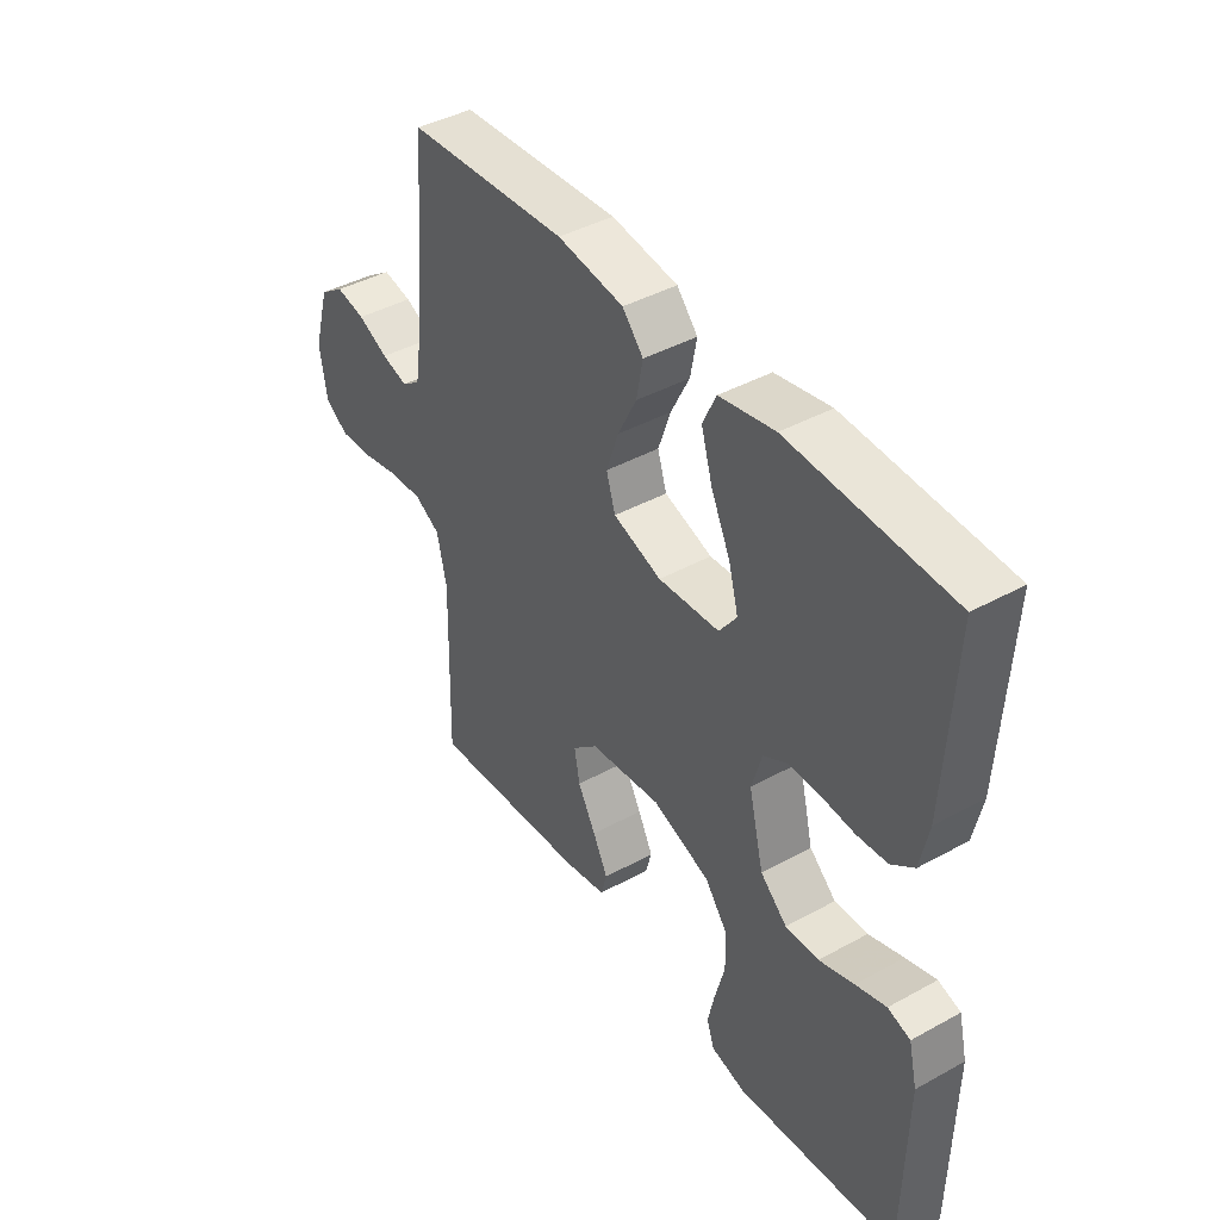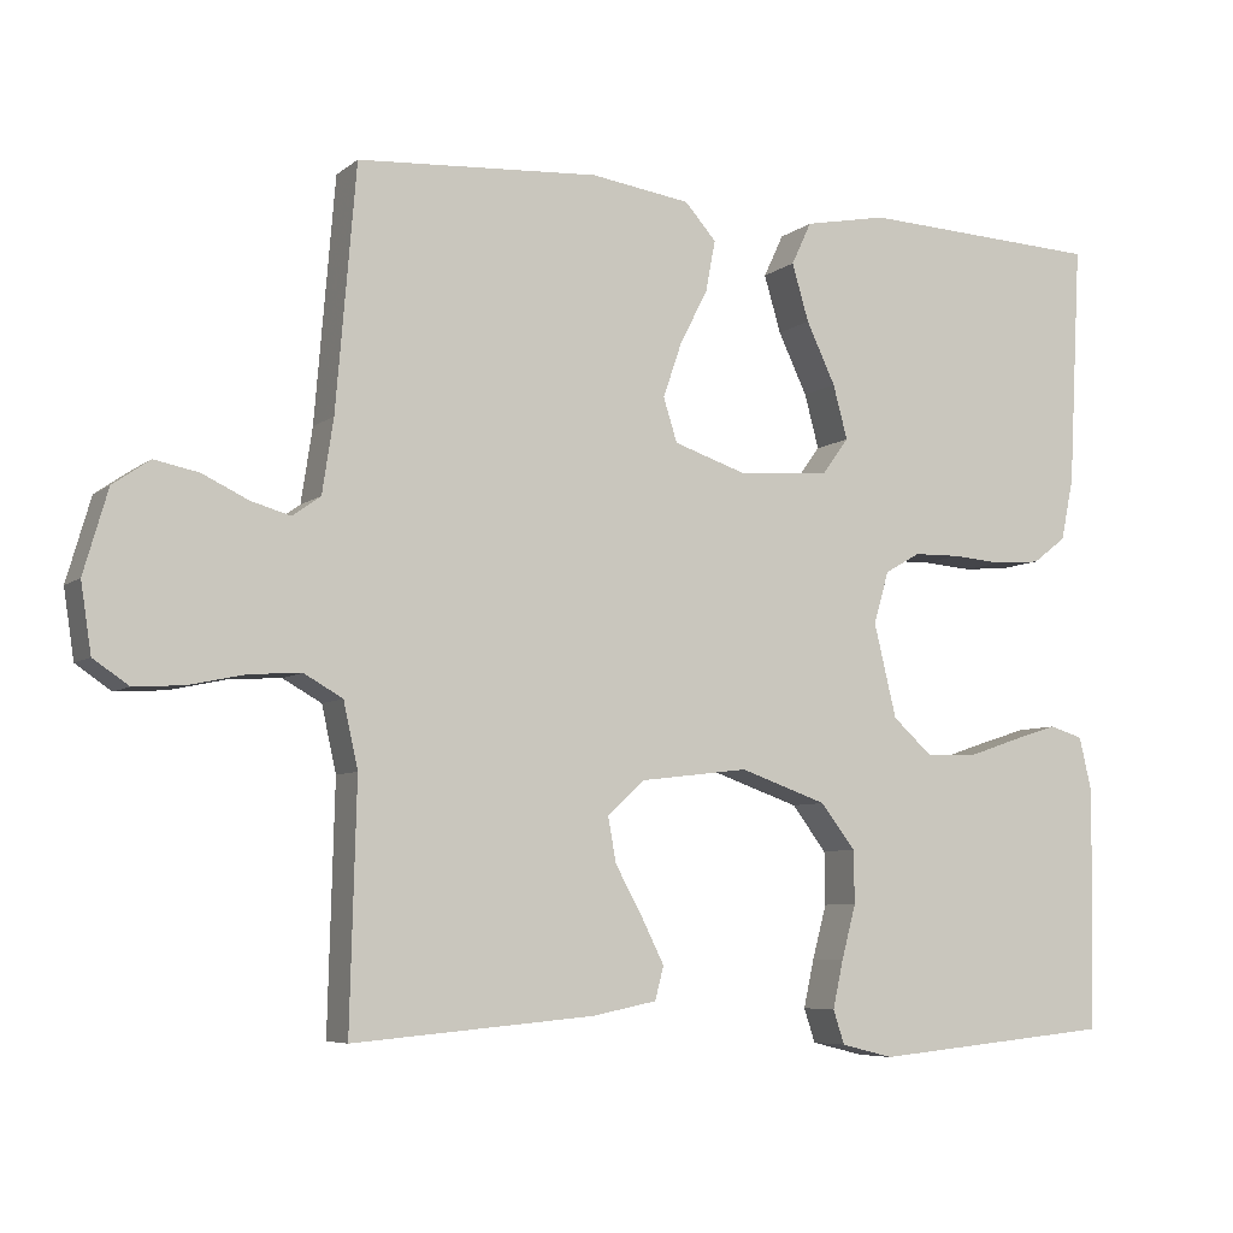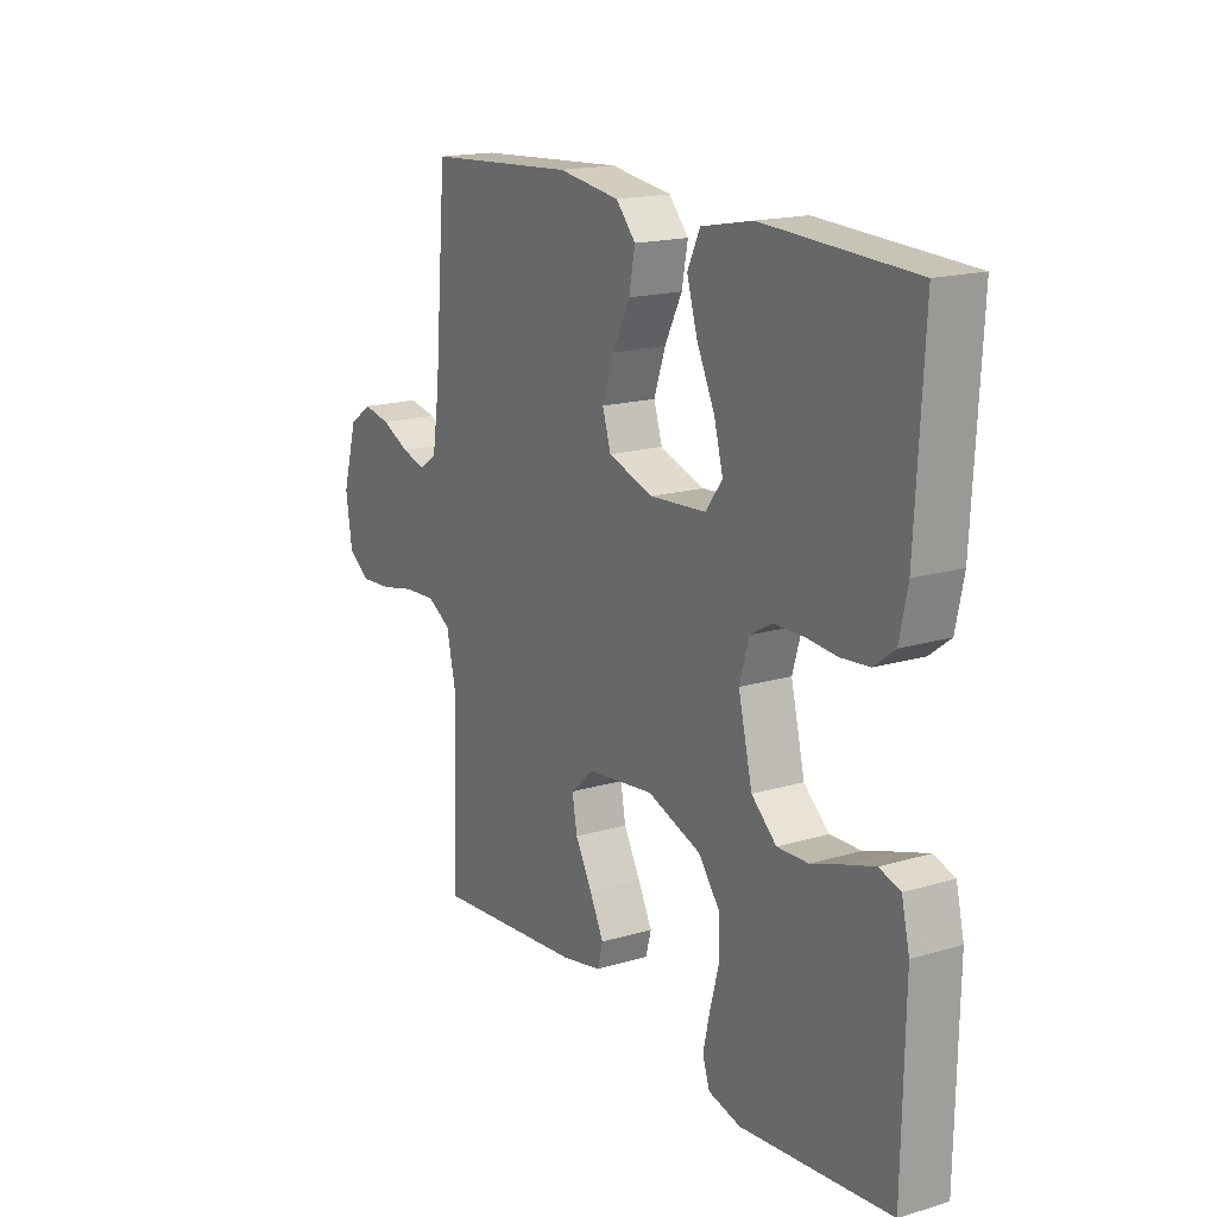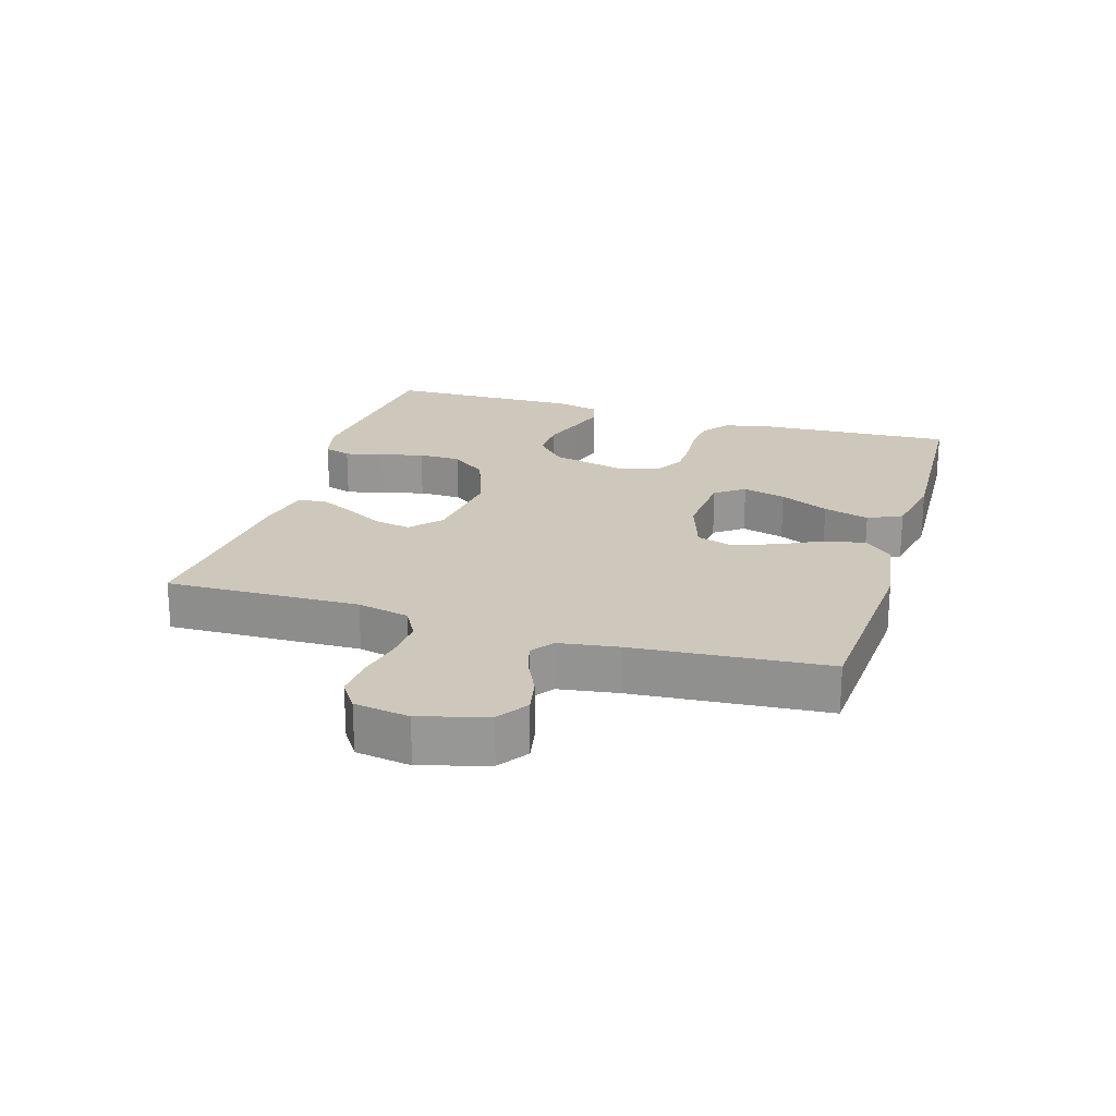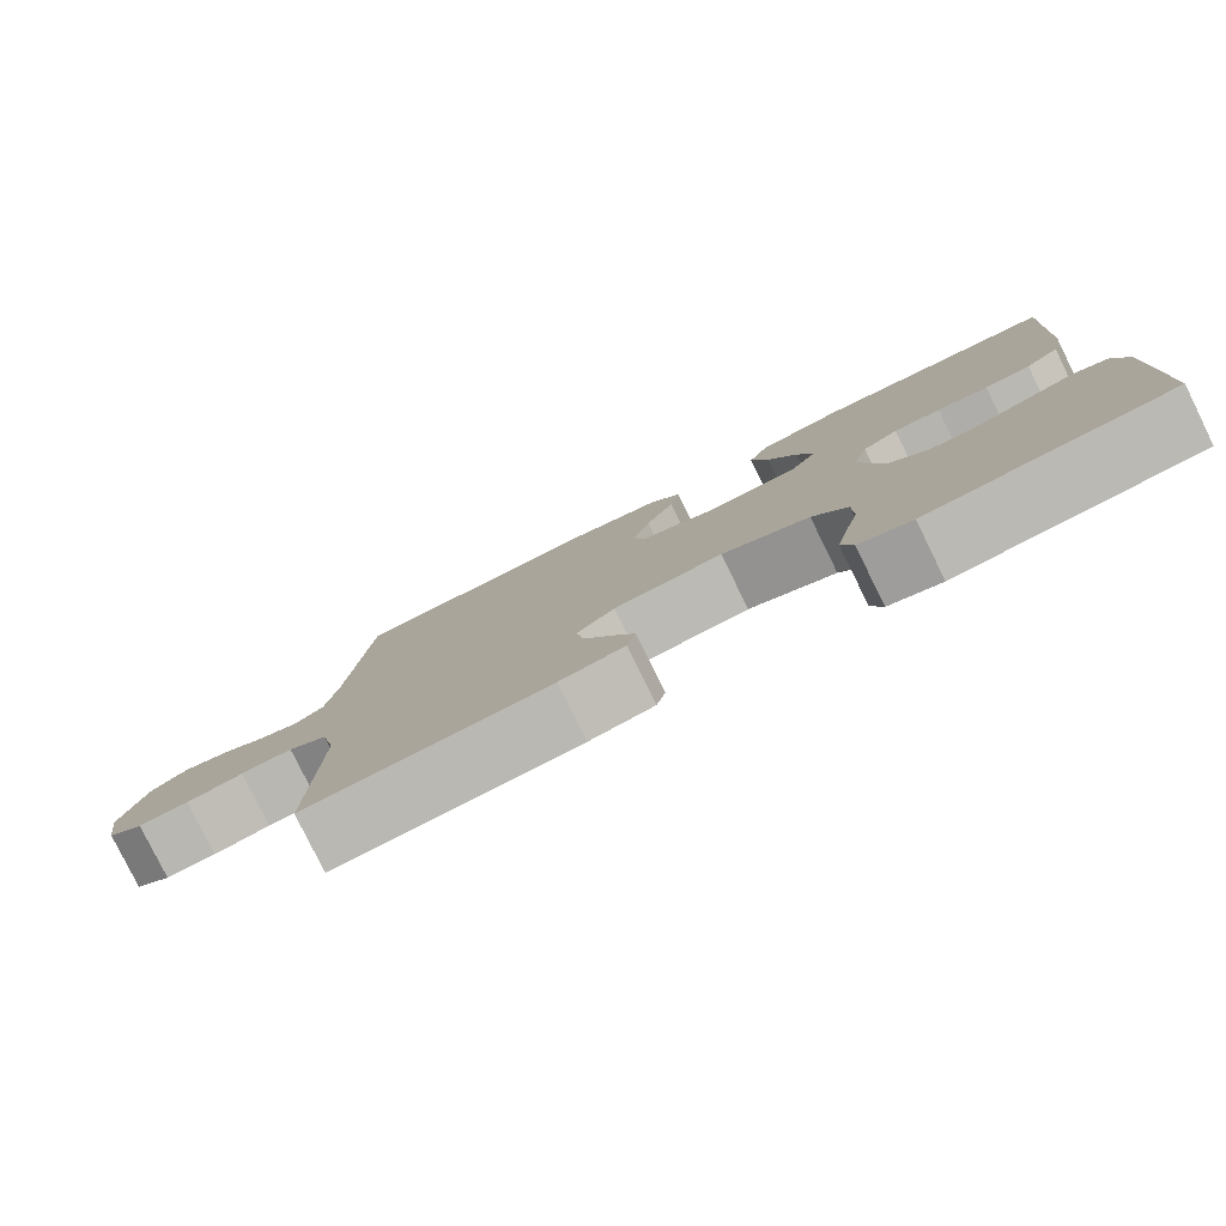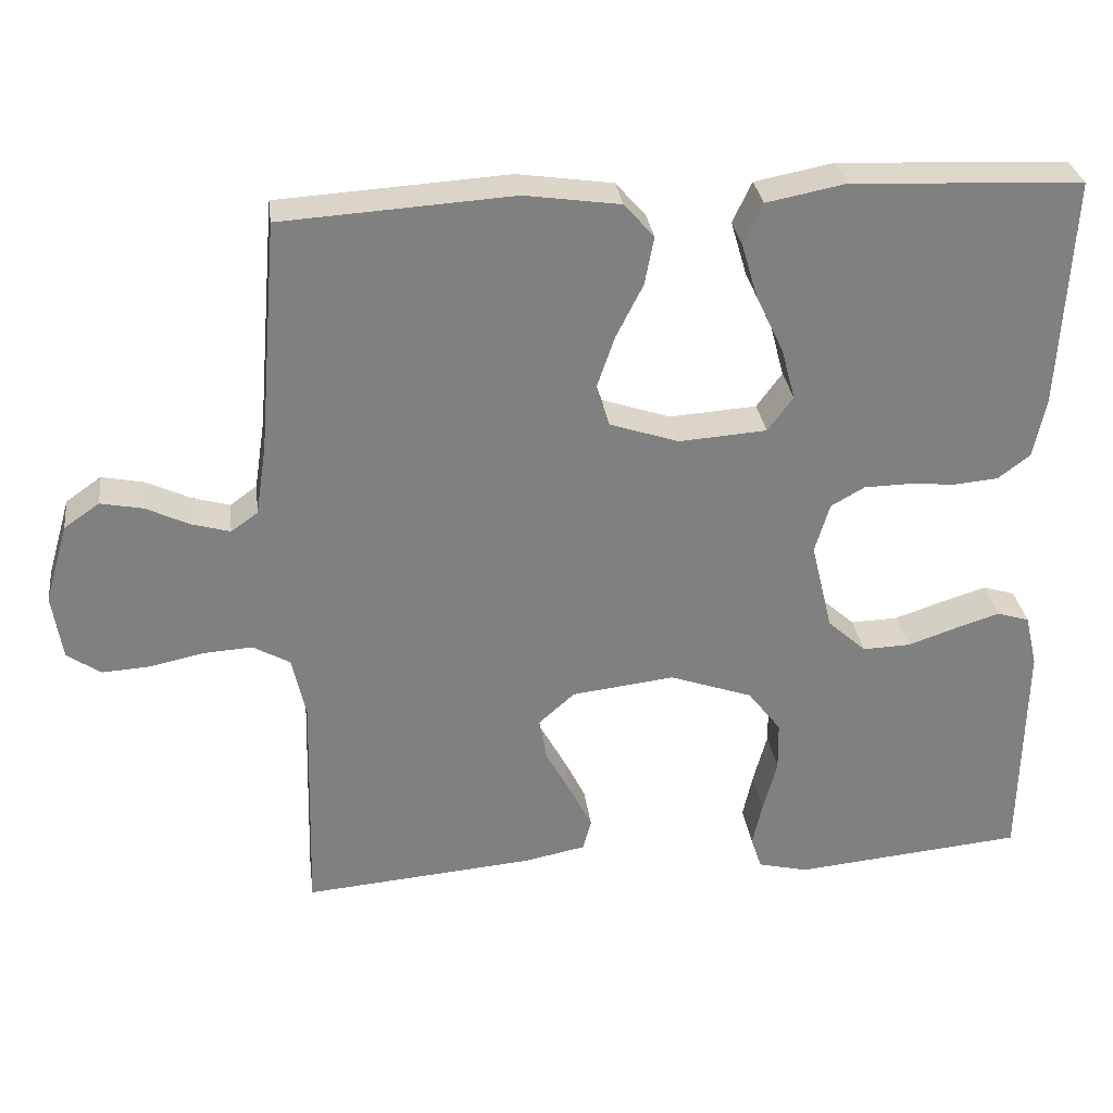
<metadata>
{"format":"obj","ext":"obj","renderer":"f3d","projection":"perspective","resolution":1024,"background":"white","views":[{"elev":42.0,"azim":56.5,"up":"+Z"},{"elev":-6.5,"azim":-26.2,"up":"+Z"},{"elev":17.1,"azim":59.2,"up":"+Z"},{"elev":21.8,"azim":-73.0,"up":"+Y"},{"elev":-80.0,"azim":26.2,"up":"+Z"},{"elev":30.2,"azim":-7.3,"up":"+Z"}]}
</metadata>
<code>
v 0.5 0.07 -0.5
v 0.2 0.07 -0.529
v 0.135 0.07 -0.513
v 0.121 0.07 -0.471
v 0.134 0.07 -0.412
v 0.152 0.07 -0.345
v 0.151 0.07 -0.279
v 0.108 0.07 -0.223
v 0 0.07 -0.185
v -0.134 0.07 -0.201
v -0.181 0.07 -0.243
v -0.171 0.07 -0.299
v -0.137 0.07 -0.361
v -0.109 0.07 -0.417
v -0.12 0.07 -0.458
v -0.2 0.07 -0.474
v -0.5 0.07 -0.5
v -0.492 0.07 -0.2
v -0.51 0.07 -0.119
v -0.558 0.07 -0.092
v -0.622 0.07 -0.096
v -0.692 0.07 -0.111
v -0.754 0.07 -0.115
v -0.798 0.07 -0.085
v -0.811 0.07 0
v -0.781 0.07 0.103
v -0.735 0.07 0.135
v -0.68 0.07 0.124
v -0.623 0.07 0.097
v -0.574 0.07 0.083
v -0.539 0.07 0.108
v -0.525 0.07 0.2
v -0.5 0.07 0.5
v -0.2 0.07 0.519
v -0.076 0.07 0.501
v -0.037 0.07 0.457
v -0.049 0.07 0.394
v -0.084 0.07 0.325
v -0.107 0.07 0.258
v -0.09 0.07 0.204
v 0 0.07 0.174
v 0.114 0.07 0.182
v 0.147 0.07 0.227
v 0.129 0.07 0.294
v 0.093 0.07 0.37
v 0.072 0.07 0.441
v 0.097 0.07 0.494
v 0.2 0.07 0.514
v 0.5 0.07 0.5
v 0.484 0.07 0.2
v 0.468 0.07 0.123
v 0.426 0.07 0.091
v 0.369 0.07 0.086
v 0.306 0.07 0.091
v 0.248 0.07 0.09
v 0.204 0.07 0.065
v 0.185 0.07 0
v 0.213 0.07 -0.116
v 0.263 0.07 -0.161
v 0.325 0.07 -0.159
v 0.39 0.07 -0.137
v 0.447 0.07 -0.119
v 0.489 0.07 -0.132
v 0.505 0.07 -0.2
v 0.5 0 -0.5
v 0.2 0 -0.529
v 0.135 0 -0.513
v 0.121 0 -0.471
v 0.134 0 -0.412
v 0.152 0 -0.345
v 0.151 0 -0.279
v 0.108 0 -0.223
v 0 0 -0.185
v -0.134 0 -0.201
v -0.181 0 -0.243
v -0.171 0 -0.299
v -0.137 0 -0.361
v -0.109 0 -0.417
v -0.12 0 -0.458
v -0.2 0 -0.474
v -0.5 0 -0.5
v -0.492 0 -0.2
v -0.51 0 -0.119
v -0.558 0 -0.092
v -0.622 0 -0.096
v -0.692 0 -0.111
v -0.754 0 -0.115
v -0.798 0 -0.085
v -0.811 0 0
v -0.781 0 0.103
v -0.735 0 0.135
v -0.68 0 0.124
v -0.623 0 0.097
v -0.574 0 0.083
v -0.539 0 0.108
v -0.525 0 0.2
v -0.5 0 0.5
v -0.2 0 0.519
v -0.076 0 0.501
v -0.037 0 0.457
v -0.049 0 0.394
v -0.084 0 0.325
v -0.107 0 0.258
v -0.09 0 0.204
v 0 0 0.174
v 0.114 0 0.182
v 0.147 0 0.227
v 0.129 0 0.294
v 0.093 0 0.37
v 0.072 0 0.441
v 0.097 0 0.494
v 0.2 0 0.514
v 0.5 0 0.5
v 0.484 0 0.2
v 0.468 0 0.123
v 0.426 0 0.091
v 0.369 0 0.086
v 0.306 0 0.091
v 0.248 0 0.09
v 0.204 0 0.065
v 0.185 0 0
v 0.213 0 -0.116
v 0.263 0 -0.161
v 0.325 0 -0.159
v 0.39 0 -0.137
v 0.447 0 -0.119
v 0.489 0 -0.132
v 0.505 0 -0.2
f 60 61 62 63
f 60 63 64 1
f 51 52 53 54
f 51 54 55
f 50 51 55
f 49 50 55
f 48 49 55 56
f 44 45 46 47
f 43 44 47 48
f 35 36 37 38
f 35 38 39
f 32 33 34 35
f 31 32 35 39
f 30 31 39 40
f 26 27 28 29
f 26 29 30
f 25 26 30
f 21 22 23 24
f 20 21 24 25
f 15 16 17 18
f 15 18 19
f 12 13 14 15
f 12 15 19
f 11 12 19 20
f 3 4 5 6
f 1 2 3 6
f 59 60 1 6
f 58 59 6 7
f 57 58 7 8
f 43 48 56 57
f 42 43 57 8
f 41 42 8 9
f 40 41 9 10
f 20 25 30 40
f 10 11 20 40
f 127 126 125 124
f 65 128 127 124
f 118 117 116 115
f 119 118 115
f 119 115 114
f 119 114 113
f 120 119 113 112
f 111 110 109 108
f 112 111 108 107
f 102 101 100 99
f 103 102 99
f 99 98 97 96
f 103 99 96 95
f 104 103 95 94
f 93 92 91 90
f 94 93 90
f 94 90 89
f 88 87 86 85
f 89 88 85 84
f 82 81 80 79
f 83 82 79
f 79 78 77 76
f 83 79 76
f 84 83 76 75
f 70 69 68 67
f 70 67 66 65
f 70 65 124 123
f 71 70 123 122
f 72 71 122 121
f 121 120 112 107
f 72 121 107 106
f 73 72 106 105
f 74 73 105 104
f 104 94 89 84
f 104 84 75 74
f 1 65 66 2
f 2 66 67 3
f 3 67 68 4
f 4 68 69 5
f 5 69 70 6
f 6 70 71 7
f 7 71 72 8
f 8 72 73 9
f 9 73 74 10
f 10 74 75 11
f 11 75 76 12
f 12 76 77 13
f 13 77 78 14
f 14 78 79 15
f 15 79 80 16
f 16 80 81 17
f 17 81 82 18
f 18 82 83 19
f 19 83 84 20
f 20 84 85 21
f 21 85 86 22
f 22 86 87 23
f 23 87 88 24
f 24 88 89 25
f 25 89 90 26
f 26 90 91 27
f 27 91 92 28
f 28 92 93 29
f 29 93 94 30
f 30 94 95 31
f 31 95 96 32
f 32 96 97 33
f 33 97 98 34
f 34 98 99 35
f 35 99 100 36
f 36 100 101 37
f 37 101 102 38
f 38 102 103 39
f 39 103 104 40
f 40 104 105 41
f 41 105 106 42
f 42 106 107 43
f 43 107 108 44
f 44 108 109 45
f 45 109 110 46
f 46 110 111 47
f 47 111 112 48
f 48 112 113 49
f 49 113 114 50
f 50 114 115 51
f 51 115 116 52
f 52 116 117 53
f 53 117 118 54
f 54 118 119 55
f 55 119 120 56
f 56 120 121 57
f 57 121 122 58
f 58 122 123 59
f 59 123 124 60
f 60 124 125 61
f 61 125 126 62
f 62 126 127 63
f 63 127 128 64
f 64 128 65 1

</code>
